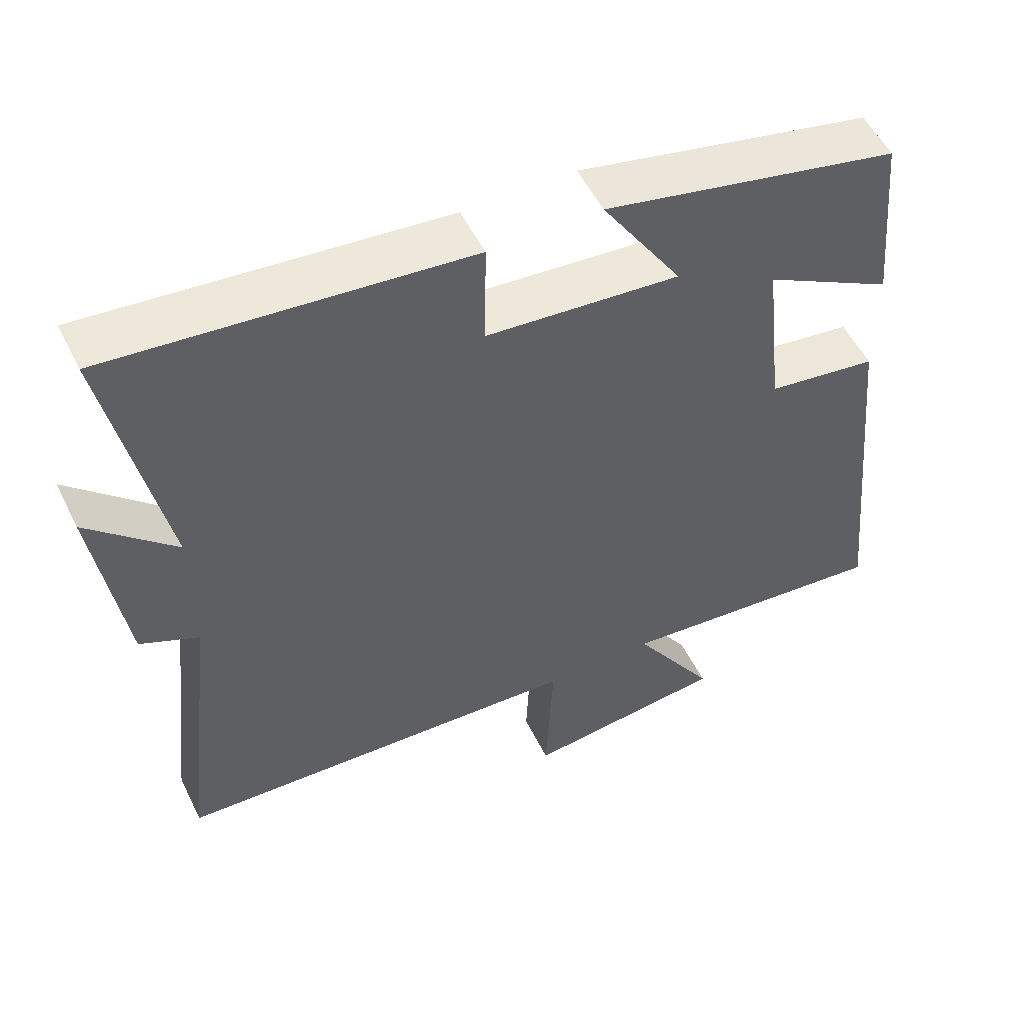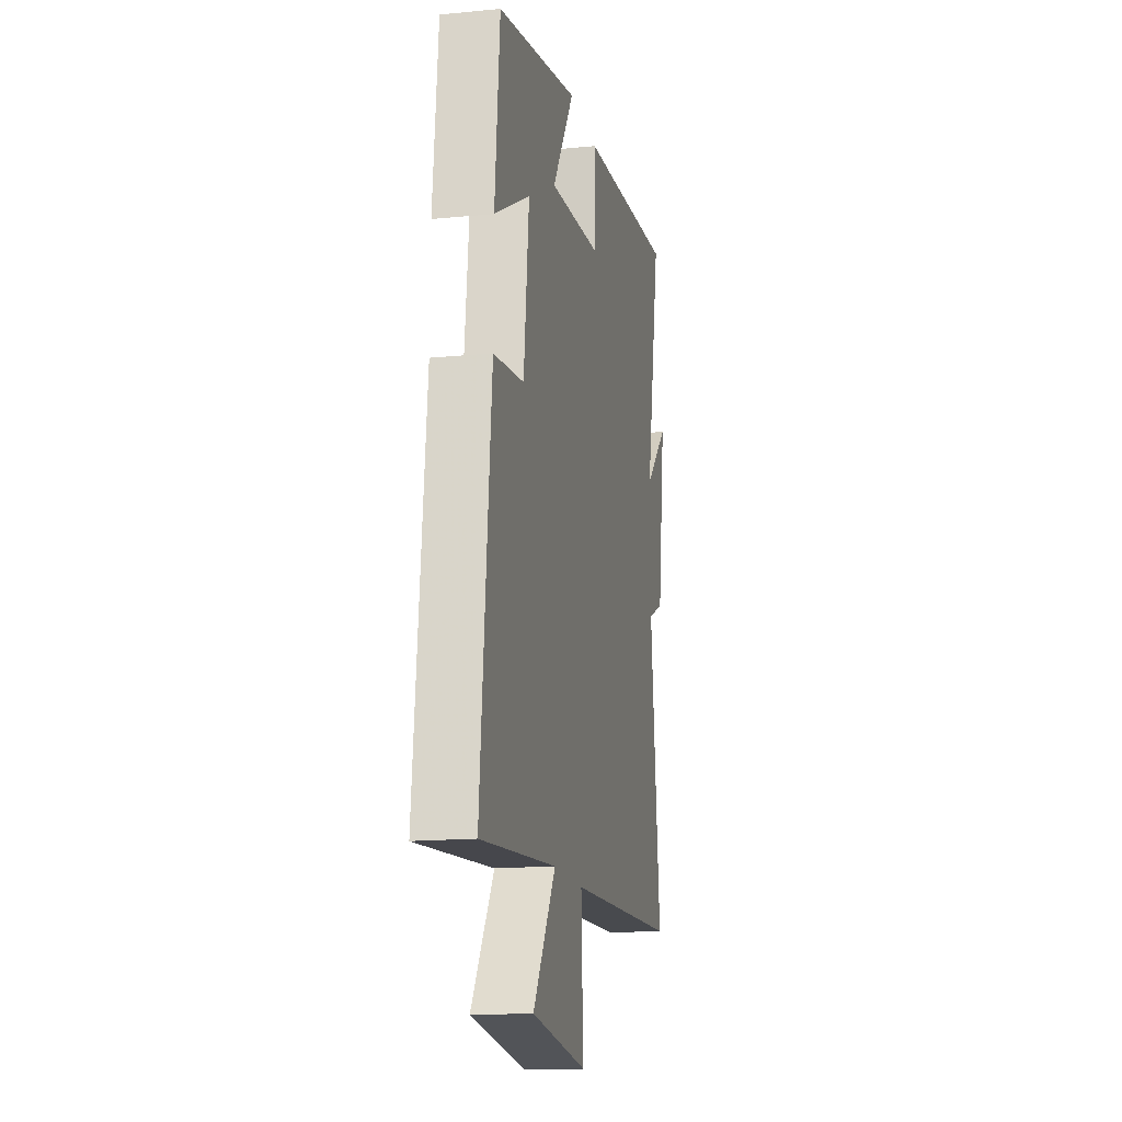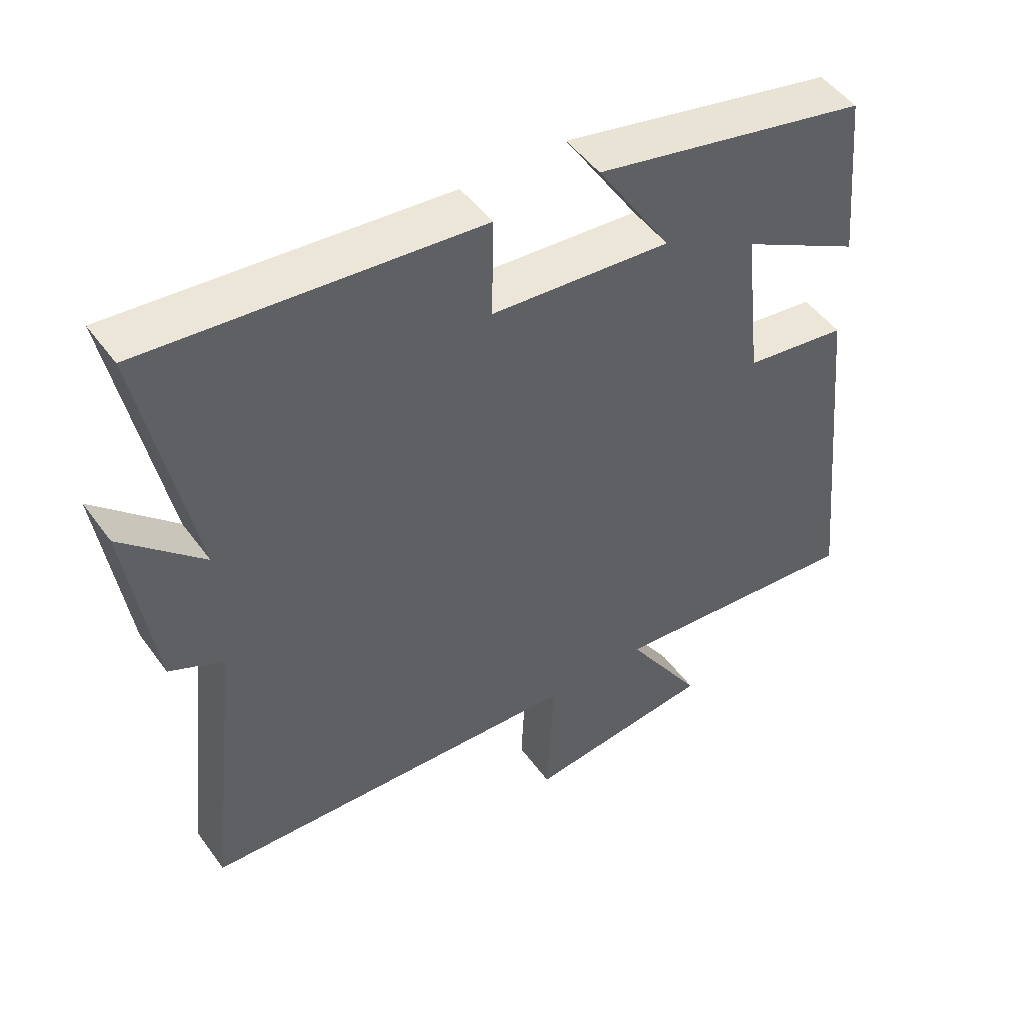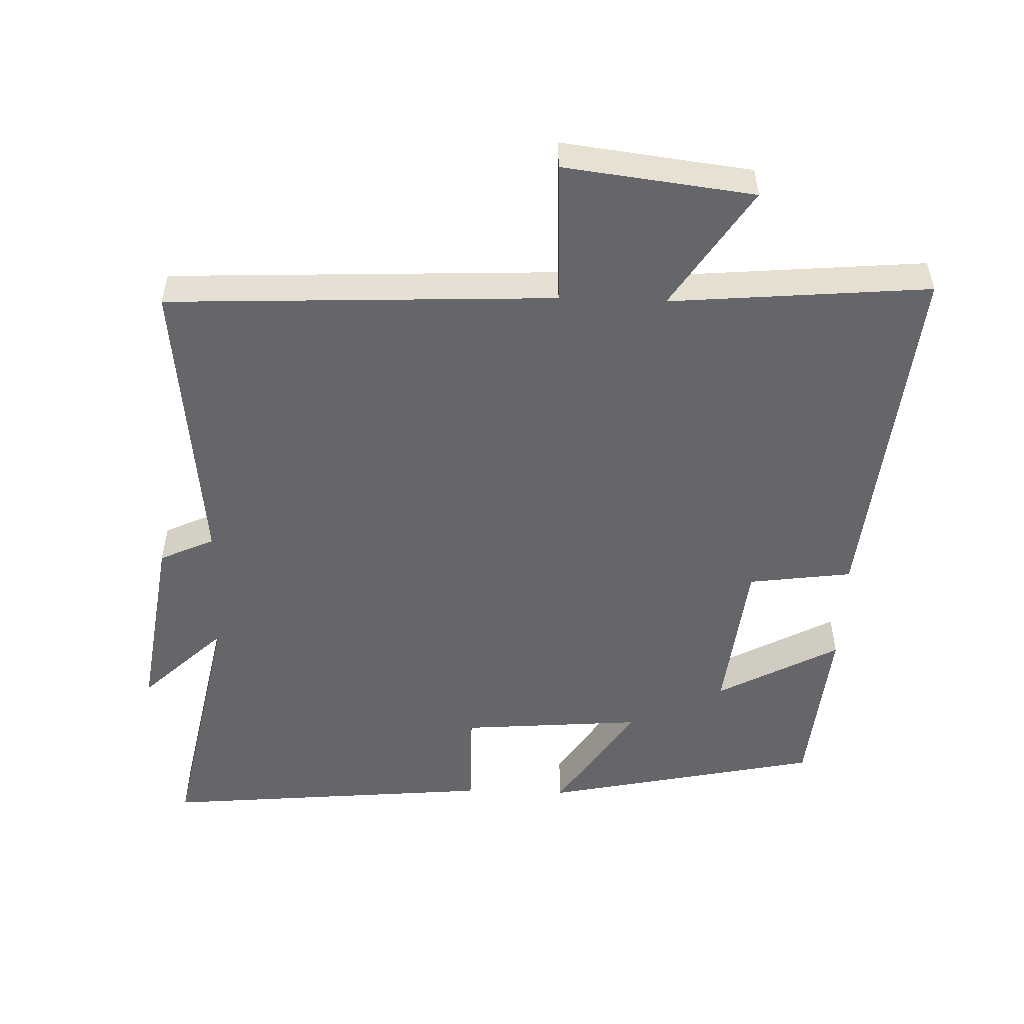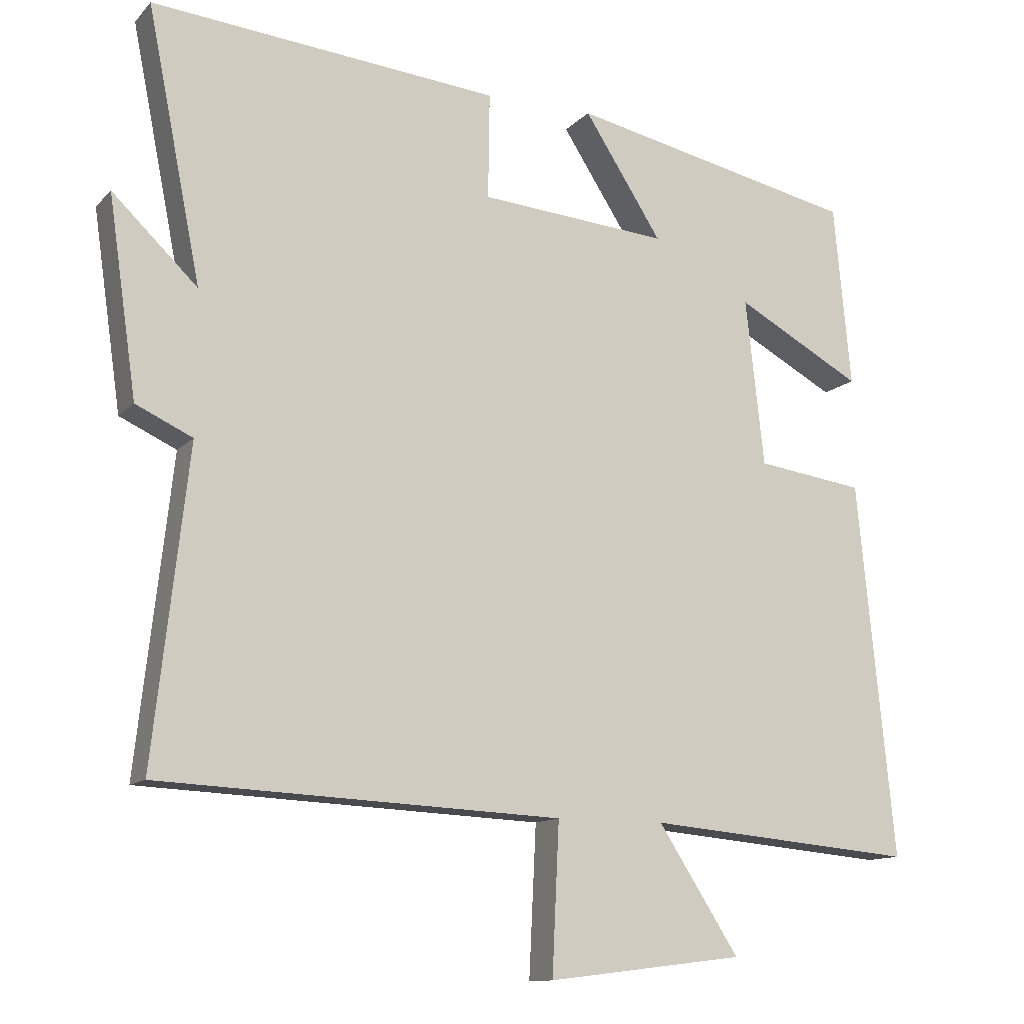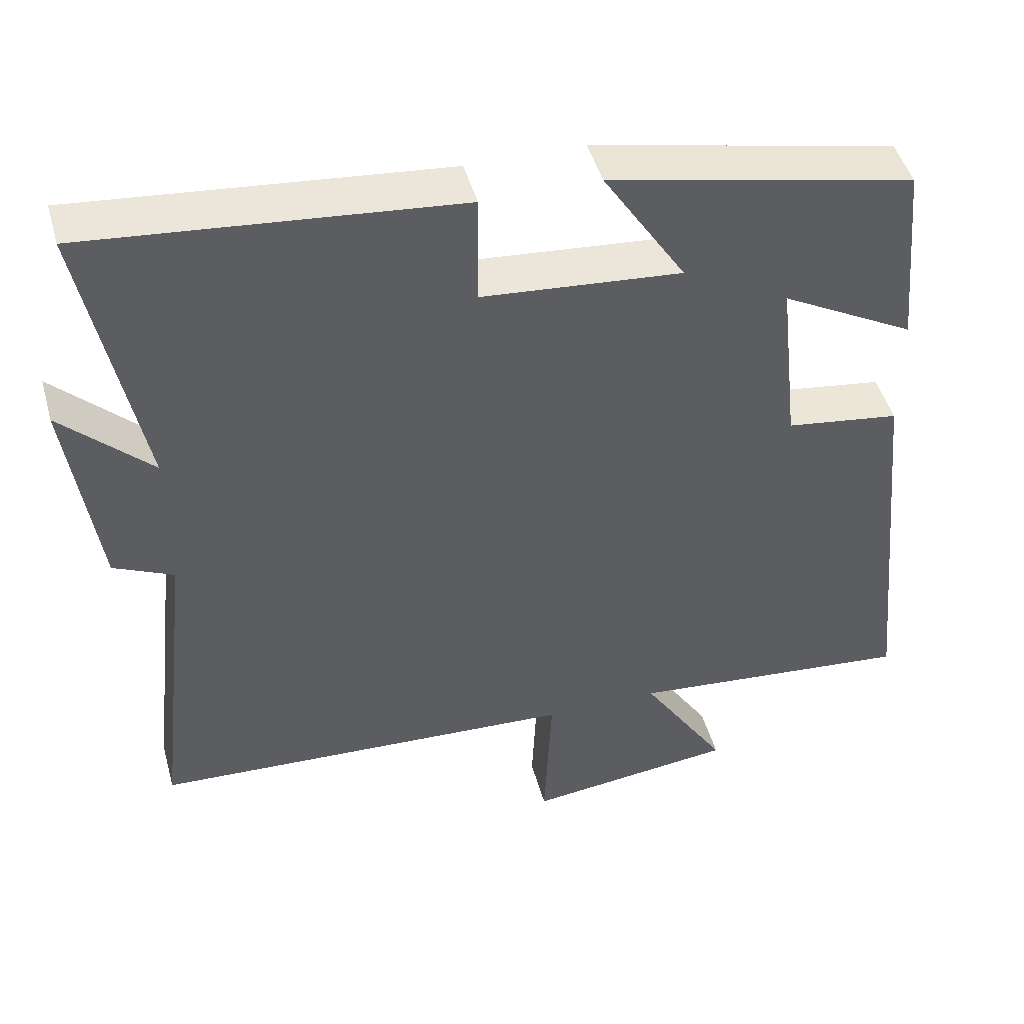
<metadata>
{"format":"obj","ext":"obj","renderer":"f3d","projection":"perspective","resolution":1024,"background":"white","views":[{"elev":53.7,"azim":154.1,"up":"+Z"},{"elev":-15.9,"azim":-78.5,"up":"+Z"},{"elev":48.9,"azim":145.6,"up":"+Z"},{"elev":-51.9,"azim":178.0,"up":"+Y"},{"elev":-12.2,"azim":154.7,"up":"+Z"},{"elev":46.7,"azim":164.7,"up":"+Z"}]}
</metadata>
<code>
v 0.576 0.07 0.546
v 0.5 0.07 0.164
v 0.62 0.07 0.279
v 0.58 0.07 0.001
v 0.5 0.07 -0.036
v 0.549 0.07 -0.474
v -0.018 0.07 -0.5
v -0.008 0.07 -0.711
v -0.286 0.07 -0.677
v -0.172 0.07 -0.5
v -0.552 0.07 -0.534
v -0.5 0.07 -0.004
v -0.348 0.07 0.017
v -0.322 0.07 0.253
v -0.5 0.07 0.156
v -0.476 0.07 0.413
v -0.069 0.07 0.5
v -0.179 0.07 0.329
v 0.087 0.07 0.351
v 0.085 0.07 0.5
v 0.576 0 0.546
v 0.5 0 0.164
v 0.62 0 0.279
v 0.58 0 0.001
v 0.5 0 -0.036
v 0.549 0 -0.474
v -0.018 0 -0.5
v -0.008 0 -0.711
v -0.286 0 -0.677
v -0.172 0 -0.5
v -0.552 0 -0.534
v -0.5 0 -0.004
v -0.348 0 0.017
v -0.322 0 0.253
v -0.5 0 0.156
v -0.476 0 0.413
v -0.069 0 0.5
v -0.179 0 0.329
v 0.087 0 0.351
v 0.085 0 0.5
f 19 20 1 2
f 18 19 2
f 16 17 18
f 14 15 16
f 14 16 18
f 13 14 18 2
f 10 11 12 13
f 7 8 9 10
f 7 10 13
f 6 7 13
f 5 6 13
f 2 3 4 5
f 2 5 13
f 22 21 40 39
f 22 39 38
f 38 37 36
f 36 35 34
f 38 36 34
f 22 38 34 33
f 33 32 31 30
f 30 29 28 27
f 33 30 27
f 33 27 26
f 33 26 25
f 25 24 23 22
f 33 25 22
f 1 21 22 2
f 2 22 23 3
f 3 23 24 4
f 4 24 25 5
f 5 25 26 6
f 6 26 27 7
f 7 27 28 8
f 8 28 29 9
f 9 29 30 10
f 10 30 31 11
f 11 31 32 12
f 12 32 33 13
f 13 33 34 14
f 14 34 35 15
f 15 35 36 16
f 16 36 37 17
f 17 37 38 18
f 18 38 39 19
f 19 39 40 20
f 20 40 21 1

</code>
